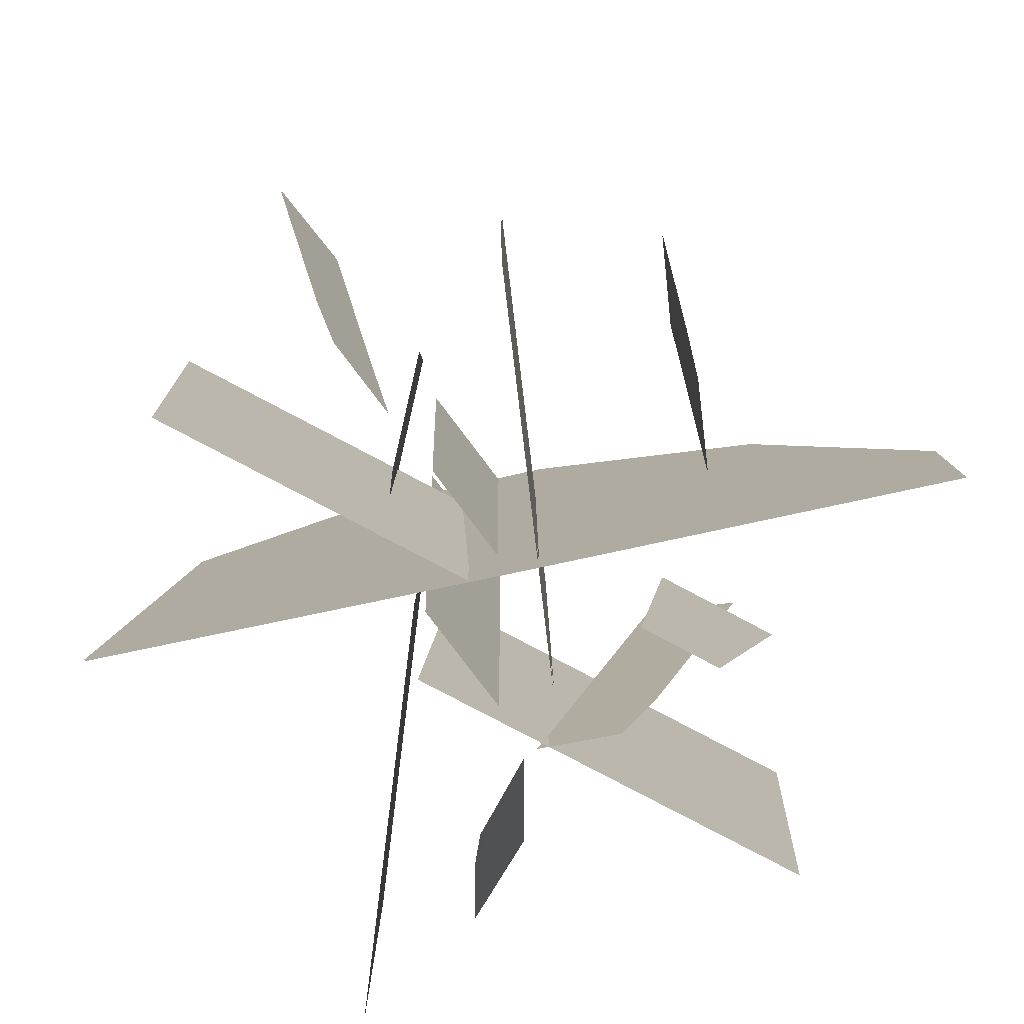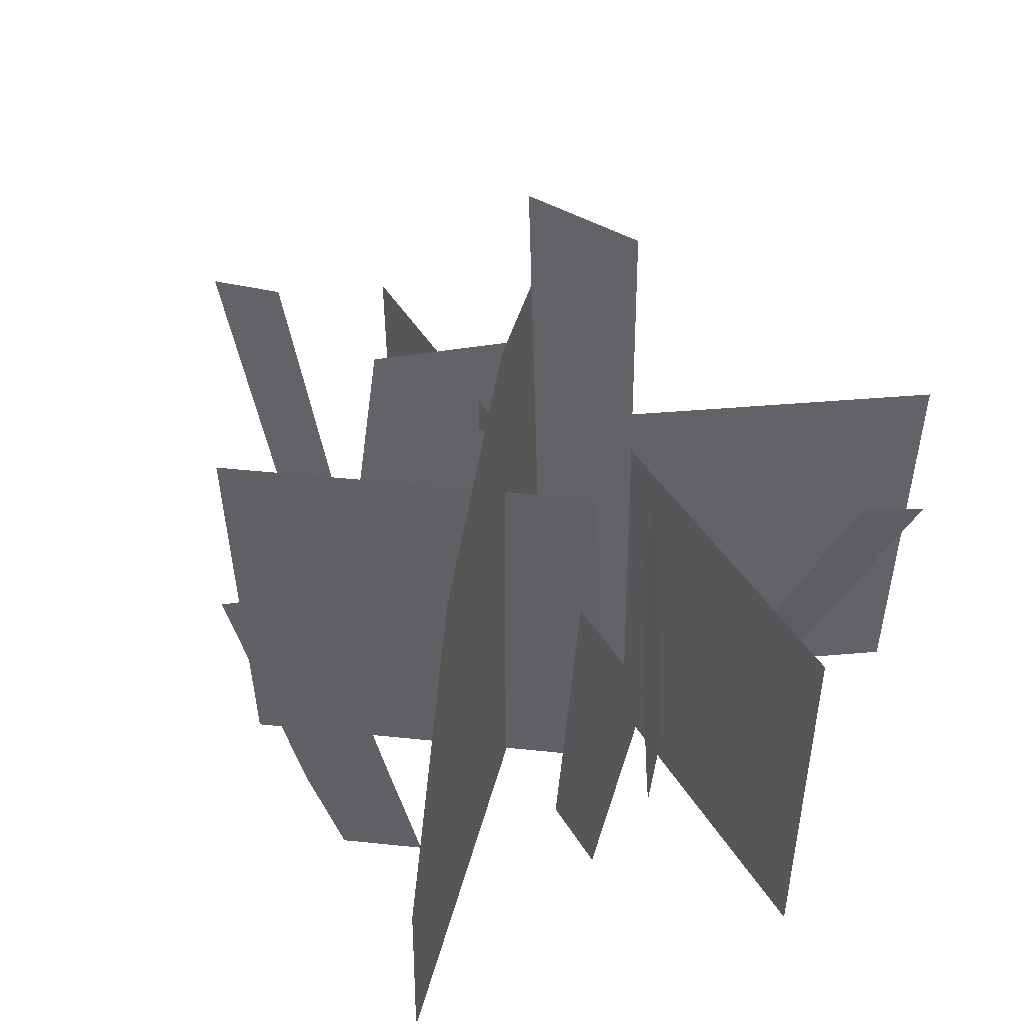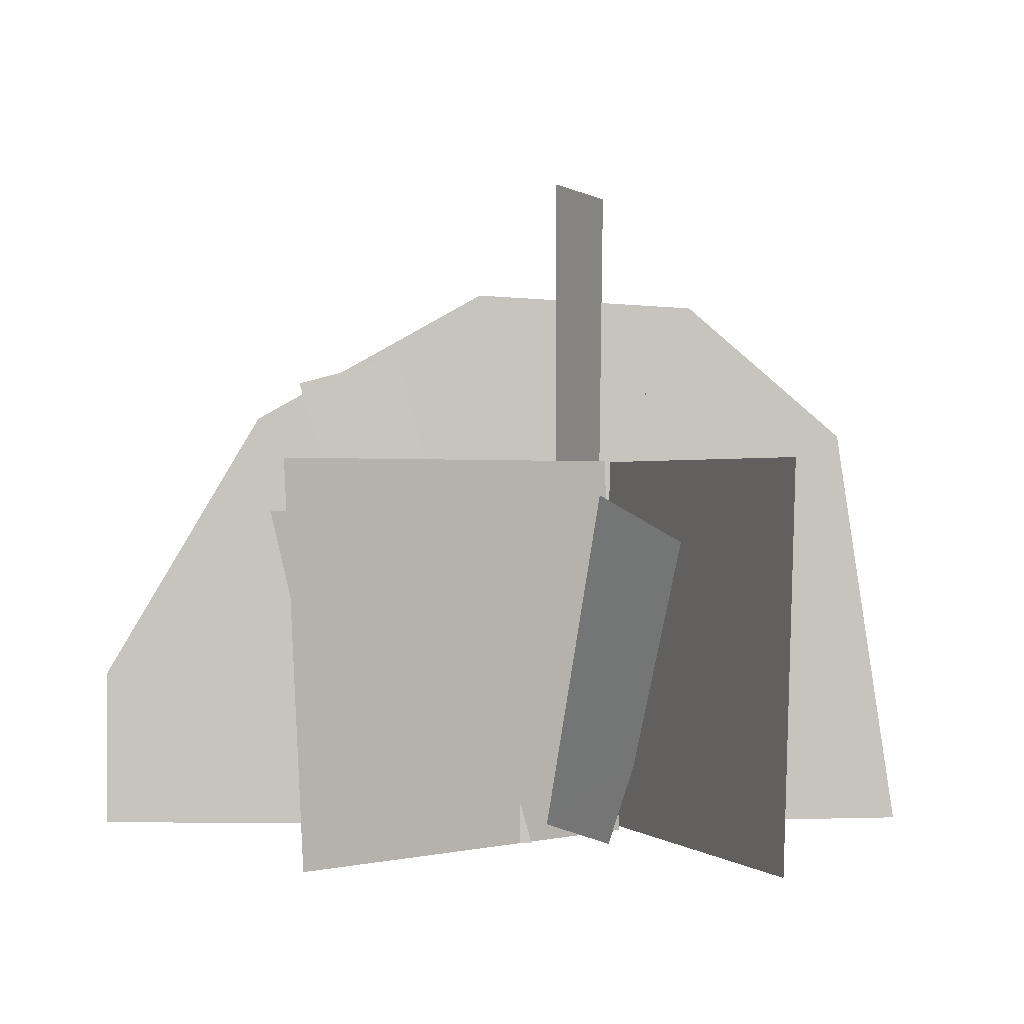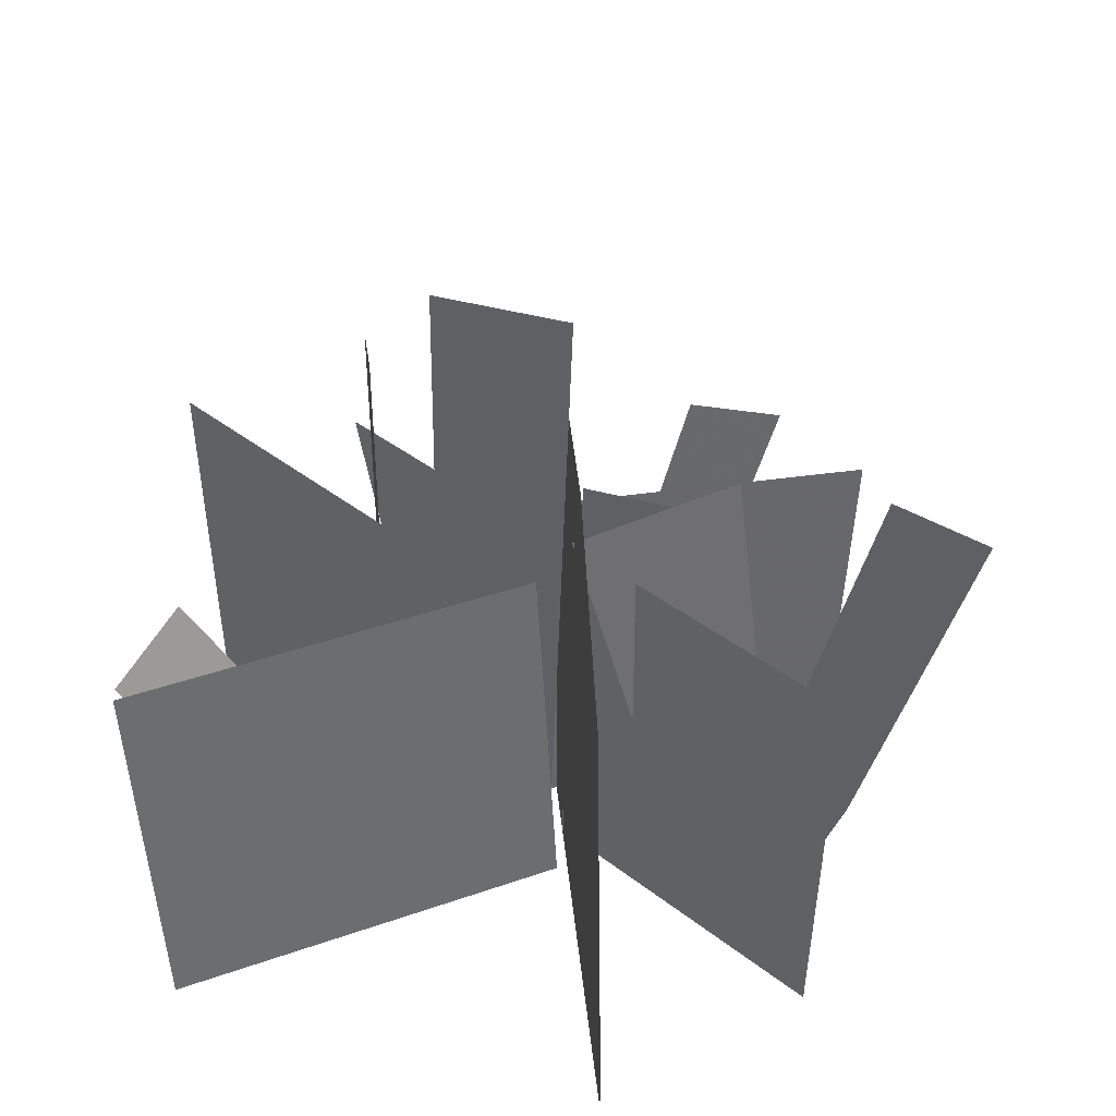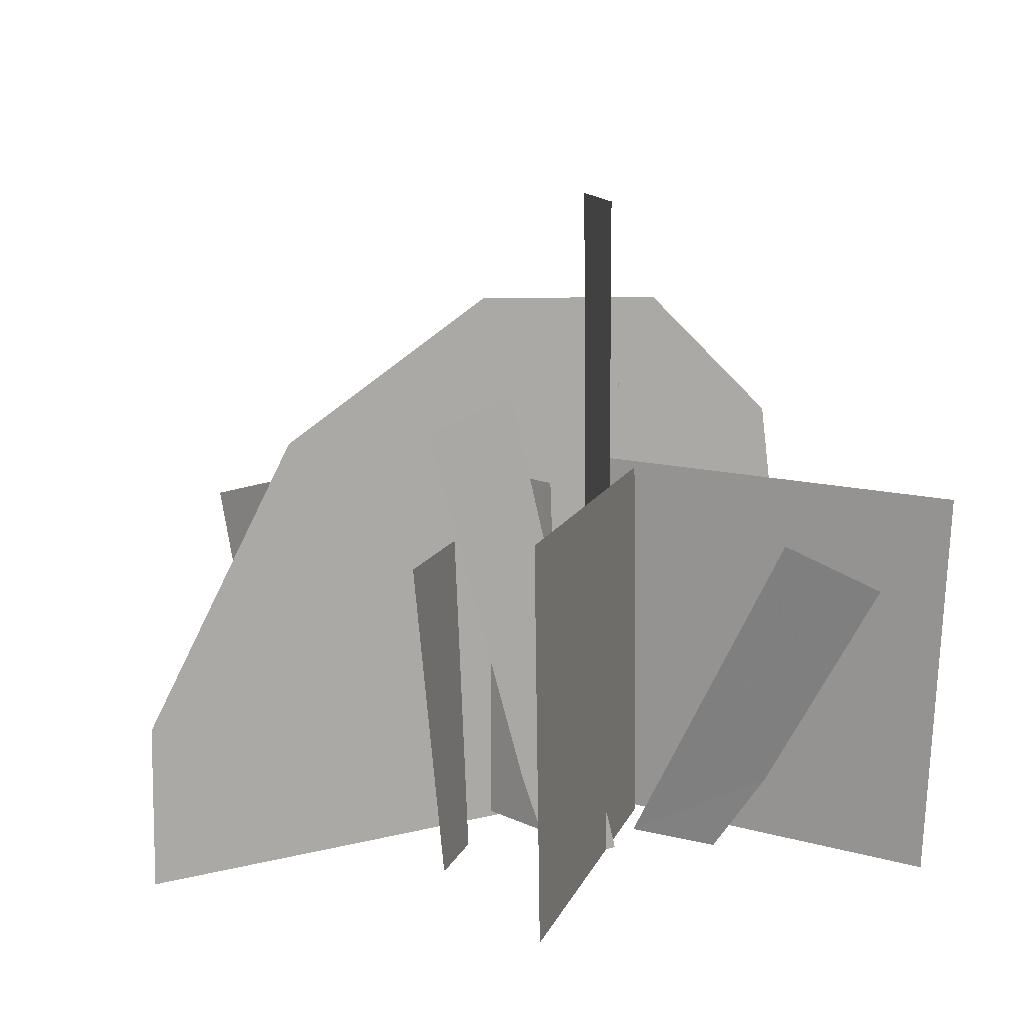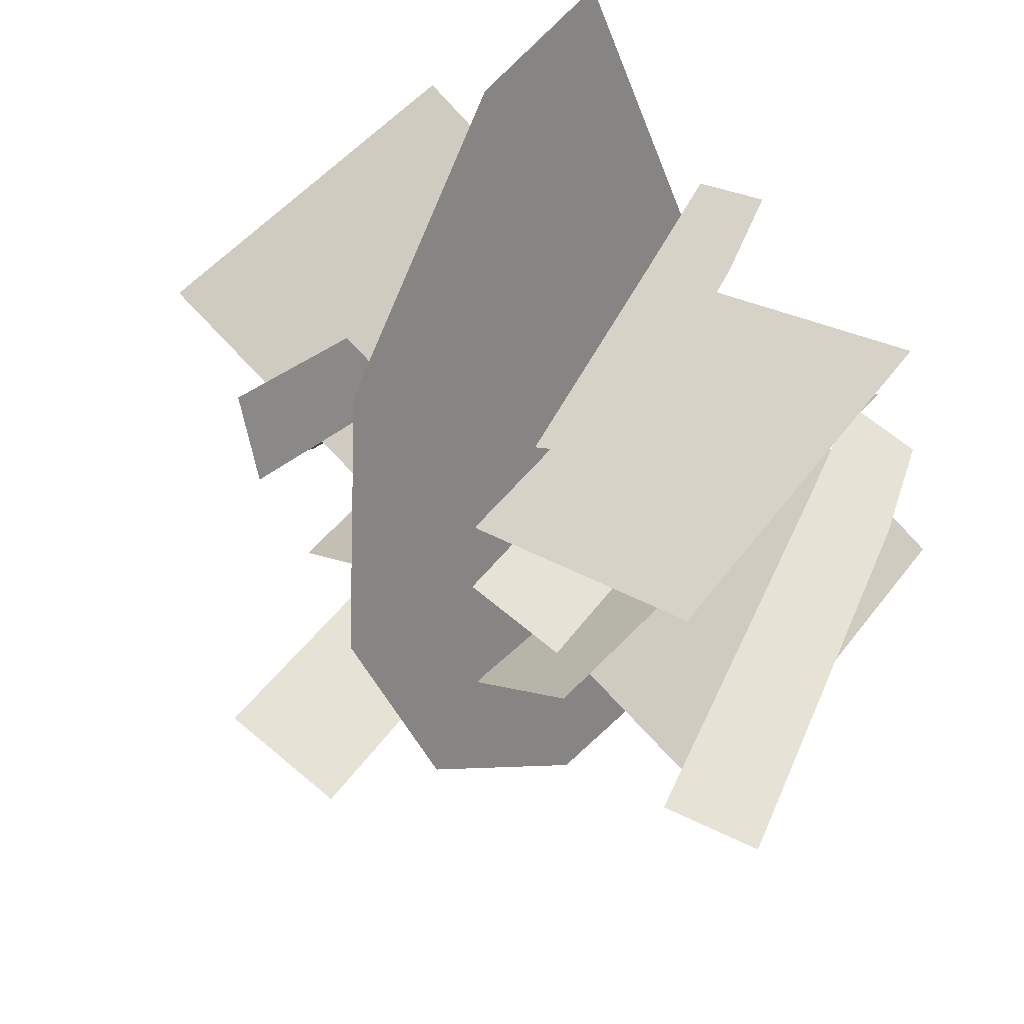
<metadata>
{"format":"obj","ext":"obj","renderer":"f3d","projection":"perspective","resolution":1024,"background":"white","views":[{"elev":-79.9,"azim":127.0,"up":"+Z"},{"elev":39.5,"azim":-142.2,"up":"+Z"},{"elev":0.5,"azim":-67.5,"up":"+Z"},{"elev":37.9,"azim":19.8,"up":"+Z"},{"elev":11.2,"azim":-99.8,"up":"+Z"},{"elev":63.4,"azim":40.7,"up":"+Y"}]}
</metadata>
<code>
g yatelandisi_dongxue_04_haizao01
v 33.68 -17.57 0.1092
v 35.28 -18.32 38.08
v 5.403 -4.278 38.08
v 3.843 -3.549 0.1092
v 33.7 -17.56 0.1092
v 3.868 -3.53 0.1092
v 5.428 -4.26 38.08
v 35.3 -18.3 38.08
v 19.79 1.035 45.5
v 23.73 5.732 0.1064
v 16.44 -2.958 0.1068
v 8.132 -12.86 45.5
v 19.79 0.9811 45.5
v 8.132 -12.91 45.5
v 16.44 -3.012 0.1068
v 23.73 5.678 0.1064
v 15.85 0.03655 41.86
v 15.32 0.03655 27.75
v 4.541 0.03655 27.75
v 4.633 0.03655 41.86
v 4.356 0.03655 0.1086
v 4.448 0.03655 13.63
v 14.79 0.03655 13.63
v 14.27 0.03655 0.1086
v 15.85 -0.008631 41.86
v 4.633 -0.008631 41.86
v 4.541 -0.008633 27.75
v 15.32 -0.008634 27.75
v 4.356 -0.008635 0.1086
v 14.27 -0.008636 0.1086
v 14.79 -0.008635 13.63
v 4.448 -0.008634 13.63
v 25.83 16.83 0.1108
v -8.776 -3.314 0.1109
v -6.981 -2.278 37.53
v 27.67 17.89 37.53
v 25.83 16.7 0.1108
v 27.67 17.76 37.53
v -6.981 -2.408 37.53
v -8.776 -3.444 0.1109
v 43.86 0.03655 44.95
v 40.18 0.03655 33
v 30.95 0.03655 35.47
v 34.27 0.03655 47.52
v 24.32 0.03655 11.36
v 27.64 0.03655 23.42
v 36.49 0.03655 21.04
v 32.8 0.03655 9.09
v 21.01 0.03655 0.0352
v 29.11 0.03655 0.02856
v 43.86 -0.02586 44.95
v 34.27 -0.02586 47.52
v 30.95 -0.02586 35.47
v 40.18 -0.02586 33
v 24.32 -0.02586 11.36
v 32.8 -0.02586 9.09
v 36.49 -0.02586 21.04
v 27.64 -0.02586 23.42
v 21.01 -0.02586 0.0352
v 29.11 -0.02586 0.02856
v 15.89 30.07 33.29
v 12.71 28.22 21.34
v 4.74 23.56 23.81
v 7.602 25.24 35.86
v -0.9848 20.22 0.1092
v 1.878 21.89 11.76
v 9.521 26.36 9.386
v 6.337 24.5 0.1022
v 15.95 30.05 33.29
v 7.659 25.21 35.86
v 4.796 23.54 23.81
v 12.76 28.19 21.34
v -0.9283 20.2 0.1092
v 6.393 24.47 0.1022
v 9.578 26.33 9.386
v 1.934 21.87 11.76
v 1.715 1.482 -0.4361
v 10.35 -17.04 54.49
v 17.05 -31.4 40.87
v 0.9283 3.168 55.78
v -8.965 24.38 42.67
v -15.69 38.8 15.84
v -15.72 38.88 0.1065
v 19.62 -36.93 0.1065
v 1.597 1.482 -0.4361
v 16.93 -31.4 40.87
v 10.23 -17.04 54.49
v 0.81 3.168 55.78
v -9.083 24.38 42.67
v -15.81 38.8 15.84
v -15.84 38.88 0.1065
v 19.51 -36.93 0.1065
v 6.624 -8.558 66.08
v 5.991 -8.558 49.17
v -6.922 -8.558 49.17
v -6.812 -8.558 66.08
v -7.144 -8.558 15.36
v -7.033 -8.558 32.26
v 5.359 -8.558 32.26
v 4.726 -8.558 15.36
v -7.255 -8.558 0.1054
v 4.093 -8.558 0.1054
v 6.624 -8.605 66.08
v -6.812 -8.605 66.08
v -6.922 -8.605 49.17
v 5.991 -8.605 49.17
v -7.144 -8.605 15.36
v 4.726 -8.605 15.36
v 5.359 -8.605 32.26
v -7.033 -8.605 32.26
v -7.255 -8.605 0.1054
v 4.093 -8.605 0.1054
v -22.91 12.28 45.62
v -18.62 3.696 48.19
v -17.14 0.7302 36.14
v -21.26 8.983 33.67
v -14.18 -5.201 12.03
v -17.97 2.385 9.763
v -19.61 5.684 21.72
v -15.66 -2.235 24.09
v -12.7 -8.166 0.11
v -16.32 -0.9146 0.1034
v -22.91 12.22 45.62
v -21.26 8.92 33.67
v -17.14 0.6678 36.14
v -18.62 3.633 48.2
v -14.18 -5.263 12.03
v -15.66 -2.298 24.09
v -19.61 5.621 21.72
v -17.97 2.322 9.763
v -12.7 -8.229 0.11
v -16.32 -0.977 0.1034
v -37.59 4.252 0.1091
v -39.57 5.176 38.08
v -2.539 -12.18 38.08
v -0.6054 -13.09 0.1092
v -37.62 4.236 0.1091
v -0.6396 -13.1 0.1092
v -2.573 -12.2 38.08
v -39.61 5.16 38.08
v -23.93 -37.29 0.1092
v -25.48 -38.84 38.08
v 3.743 -10.5 38.08
v 5.251 -8.991 0.1092
v -23.93 -37.33 0.1092
v 5.254 -9.028 0.1092
v 3.746 -10.54 38.08
v -25.47 -38.88 38.08
v -13.26 8.555 33.12
v -9.167 6.647 0.1062
v -16.74 10.18 0.1065
v -25.37 14.2 33.12
v -13.26 8.449 33.12
v -25.37 14.09 33.12
v -16.74 10.07 0.1065
v -9.167 6.541 0.1062
v -30.87 -29.82 30.5
v -25.77 -25.78 19.82
v -23.16 -17.49 23.78
v -28.16 -21.2 34.62
v -13.17 -10.07 2.129
v -18.16 -13.78 12.94
v -20.66 -21.73 9.138
v -16.41 -17.68 1.071
v -30.87 -29.88 30.5
v -28.16 -21.26 34.62
v -23.16 -17.55 23.78
v -25.77 -25.84 19.82
v -13.17 -10.13 2.129
v -16.41 -17.75 1.071
v -20.66 -21.79 9.138
v -18.16 -13.84 12.94
f 1 2 3
f 3 4 1
f 5 6 7
f 7 8 5
f 9 10 11
f 11 12 9
f 13 14 15
f 15 16 13
f 17 18 19
f 19 20 17
f 21 22 23
f 23 24 21
f 22 19 18
f 18 23 22
f 25 26 27
f 27 28 25
f 29 30 31
f 31 32 29
f 32 31 28
f 28 27 32
f 33 34 35
f 35 36 33
f 37 38 39
f 39 40 37
f 41 42 43
f 43 44 41
f 45 46 47
f 47 48 45
f 46 43 42
f 42 47 46
f 49 45 48
f 48 50 49
f 51 52 53
f 53 54 51
f 55 56 57
f 57 58 55
f 58 57 54
f 54 53 58
f 59 60 56
f 56 55 59
f 61 62 63
f 63 64 61
f 65 66 67
f 67 68 65
f 66 63 62
f 62 67 66
f 69 70 71
f 71 72 69
f 73 74 75
f 75 76 73
f 76 75 72
f 72 71 76
f 77 78 79
f 78 77 80
f 80 77 81
f 81 77 82
f 82 77 83
f 77 79 84
f 85 86 87
f 87 88 85
f 88 89 85
f 89 90 85
f 90 91 85
f 85 92 86
f 93 94 95
f 95 96 93
f 97 98 99
f 99 100 97
f 98 95 94
f 94 99 98
f 101 97 100
f 100 102 101
f 103 104 105
f 105 106 103
f 107 108 109
f 109 110 107
f 110 109 106
f 106 105 110
f 111 112 108
f 108 107 111
f 113 114 115
f 115 116 113
f 117 118 119
f 119 120 117
f 120 119 116
f 116 115 120
f 121 122 118
f 118 117 121
f 123 124 125
f 125 126 123
f 127 128 129
f 129 130 127
f 128 125 124
f 124 129 128
f 131 127 130
f 130 132 131
f 133 134 135
f 135 136 133
f 137 138 139
f 139 140 137
f 141 142 143
f 143 144 141
f 145 146 147
f 147 148 145
f 149 150 151
f 151 152 149
f 153 154 155
f 155 156 153
f 157 158 159
f 159 160 157
f 161 162 163
f 163 164 161
f 162 159 158
f 158 163 162
f 165 166 167
f 167 168 165
f 169 170 171
f 171 172 169
f 172 171 168
f 168 167 172

</code>
